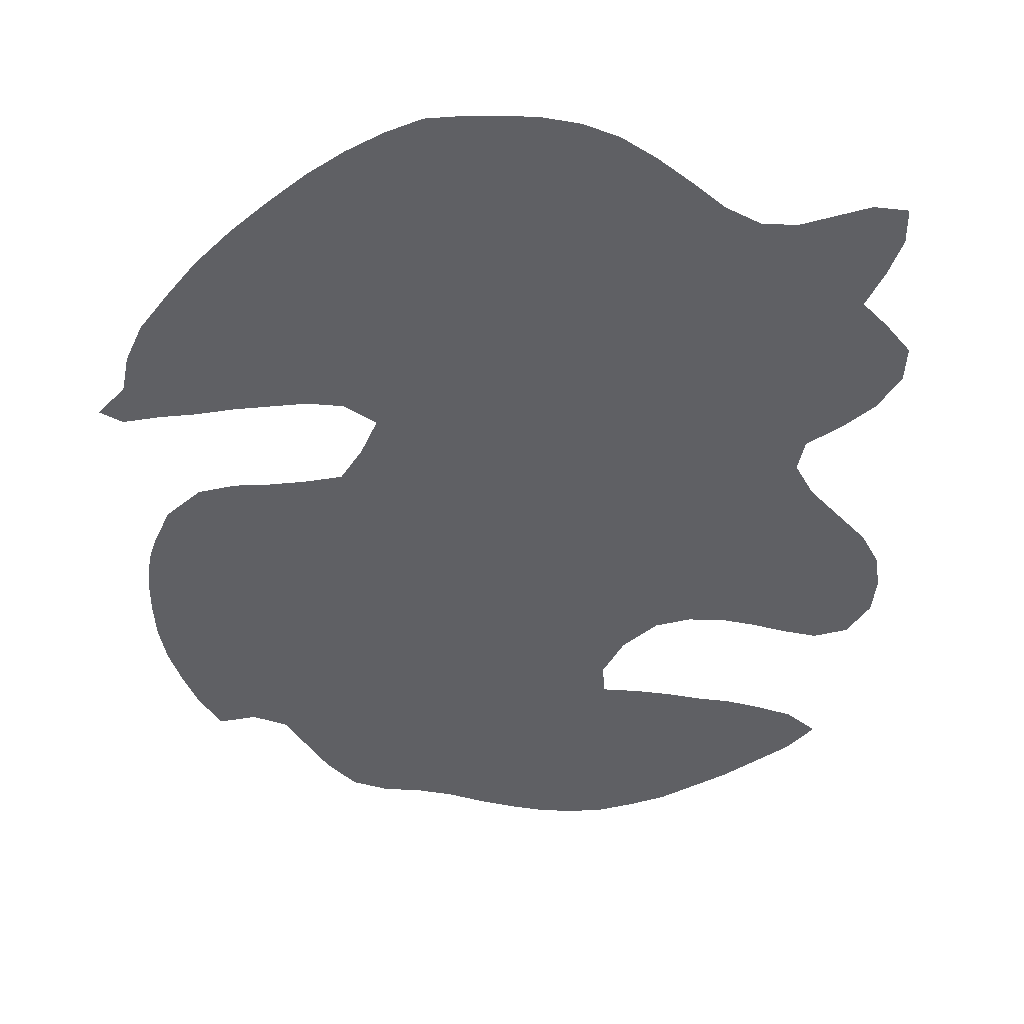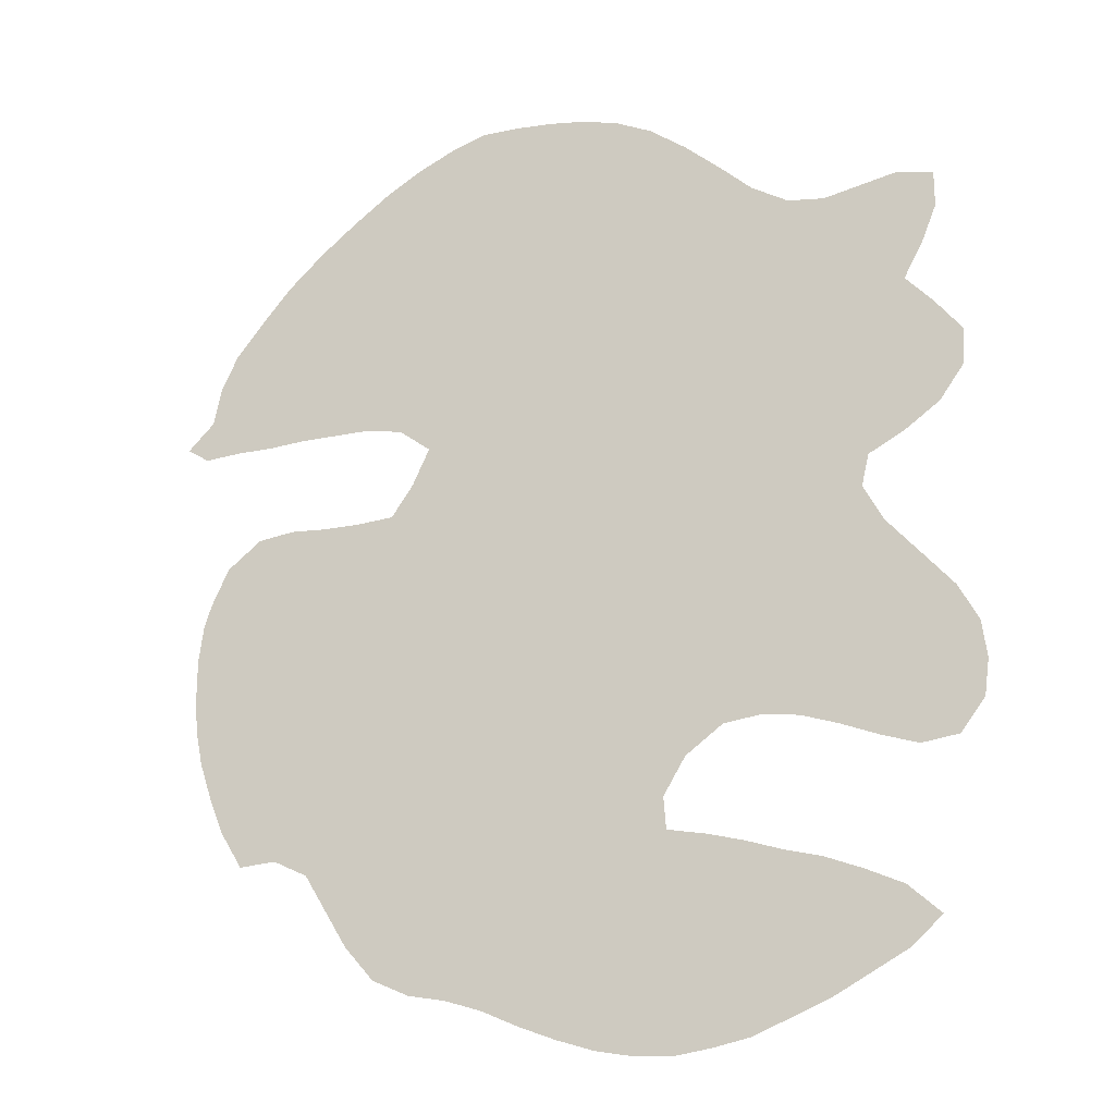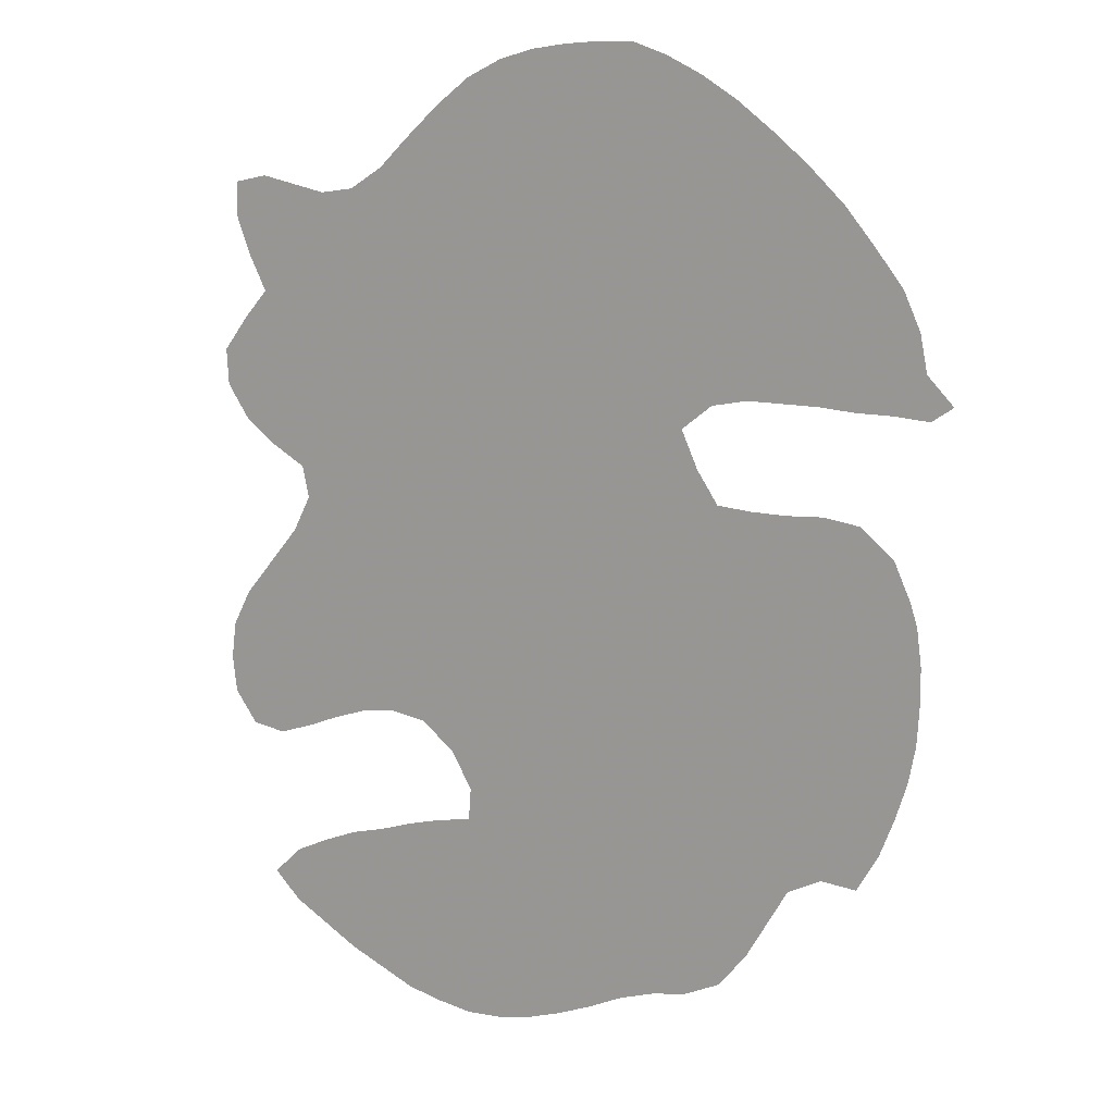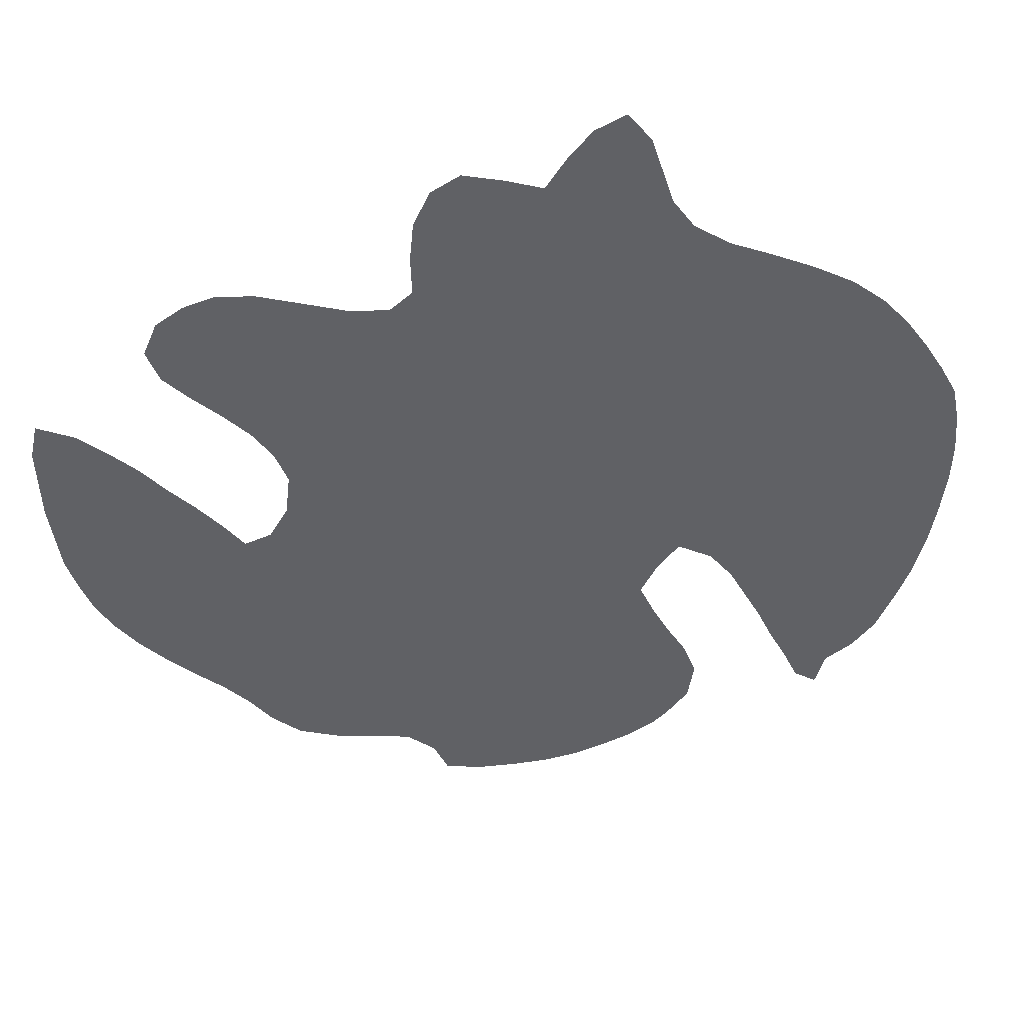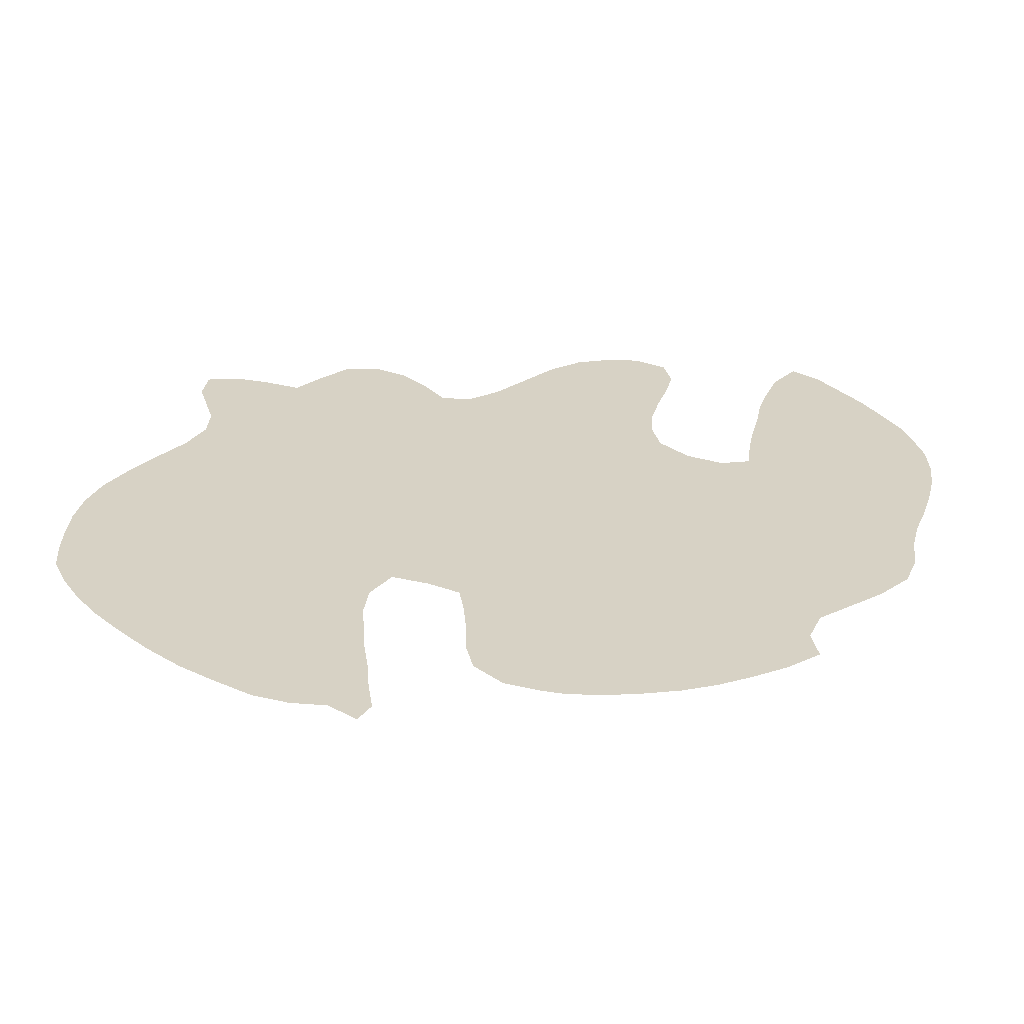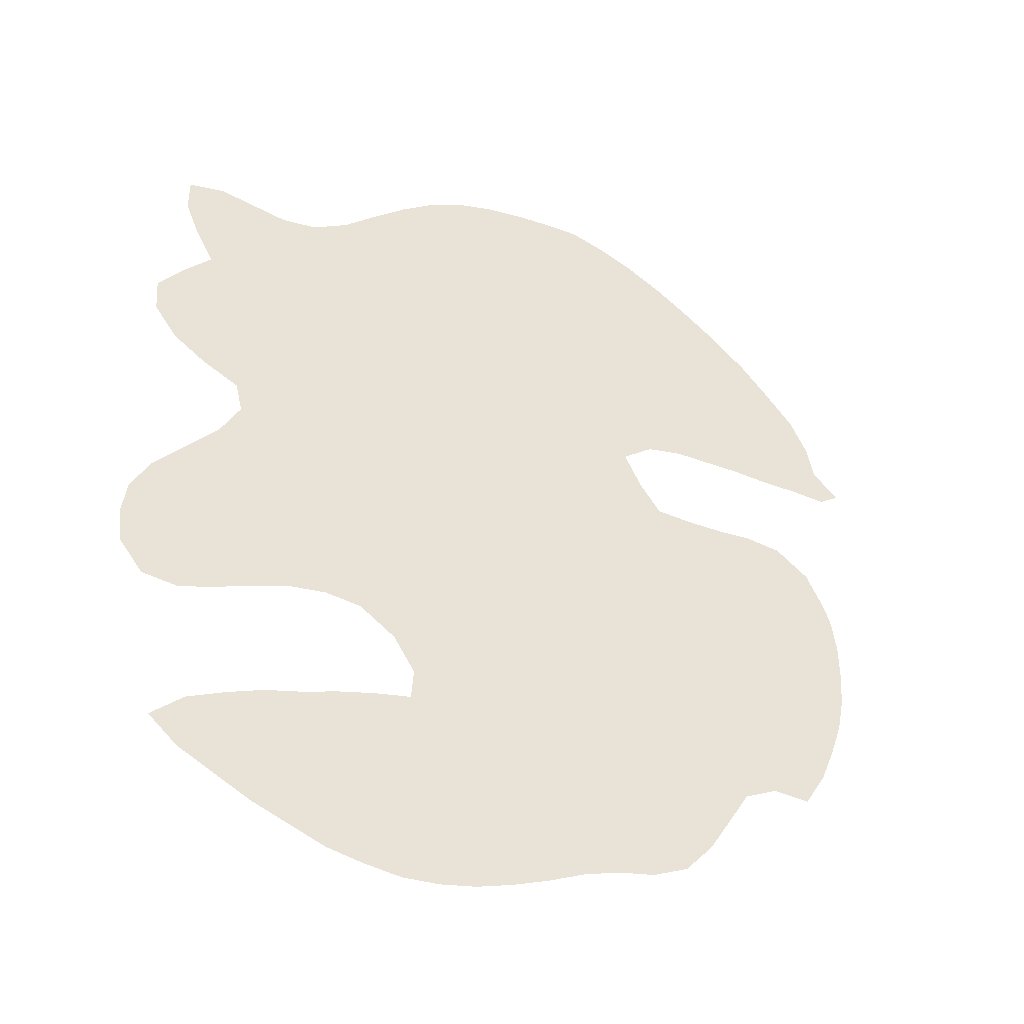
<metadata>
{"format":"obj","ext":"obj","renderer":"f3d","projection":"perspective","resolution":1024,"background":"white","views":[{"elev":41.8,"azim":-7.2,"up":"+Y"},{"elev":-22.0,"azim":20.4,"up":"+Y"},{"elev":11.6,"azim":-147.3,"up":"+Y"},{"elev":-47.8,"azim":119.7,"up":"+Z"},{"elev":27.3,"azim":-94.5,"up":"+Z"},{"elev":-43.1,"azim":156.1,"up":"+Y"}]}
</metadata>
<code>
v 0.03731 0.5 0
v 0.05473 0.5373 0
v 0.08955 0.5647 0
v 0.1269 0.5696 0
v 0.1642 0.5672 0
v 0.2015 0.5672 0
v 0.2388 0.5696 0
v 0.2612 0.602 0
v 0.2786 0.6393 0
v 0.2463 0.6642 0
v 0.209 0.6716 0
v 0.1716 0.6716 0
v 0.1343 0.6716 0
v 0.09702 0.6692 0
v 0.0597 0.6692 0
v 0.02239 0.6667 0
v 0 0.6816 0
v 0.02736 0.709 0
v 0.03483 0.7463 0
v 0.05224 0.7836 0
v 0.08209 0.8209 0
v 0.1119 0.8557 0
v 0.1492 0.8905 0
v 0.1866 0.9204 0
v 0.2239 0.9478 0
v 0.2612 0.9701 0
v 0.2985 0.9876 0
v 0.3358 1 0
v 0.3731 1 0
v 0.4104 0.9975 0
v 0.4478 0.9925 0
v 0.4851 0.9826 0
v 0.5224 0.9652 0
v 0.5597 0.9378 0
v 0.597 0.9055 0
v 0.6293 0.8756 0
v 0.6667 0.8532 0
v 0.704 0.8483 0
v 0.7413 0.8557 0
v 0.7786 0.8632 0
v 0.8159 0.8557 0
v 0.8159 0.8184 0
v 0.801 0.7811 0
v 0.7811 0.7438 0
v 0.8085 0.7139 0
v 0.8358 0.6791 0
v 0.8333 0.6418 0
v 0.8085 0.607 0
v 0.7736 0.5821 0
v 0.7363 0.5622 0
v 0.7289 0.5299 0
v 0.7488 0.4925 0
v 0.7811 0.4552 0
v 0.8134 0.4179 0
v 0.8333 0.3806 0
v 0.8383 0.3433 0
v 0.8333 0.306 0
v 0.8085 0.2736 0
v 0.7711 0.2687 0
v 0.7338 0.2811 0
v 0.6965 0.296 0
v 0.6592 0.3085 0
v 0.6219 0.3134 0
v 0.5846 0.3085 0
v 0.5473 0.2811 0
v 0.5249 0.2438 0
v 0.5274 0.2114 0
v 0.5647 0.204 0
v 0.602 0.194 0
v 0.6393 0.1816 0
v 0.6766 0.1716 0
v 0.7139 0.1567 0
v 0.7512 0.1393 0
v 0.7836 0.1095 0
v 0.7537 0.08209 0
v 0.7164 0.06219 0
v 0.6791 0.04229 0
v 0.6418 0.02736 0
v 0.6045 0.01244 0
v 0.5672 0.004975 0
v 0.5299 0 0
v 0.4925 0.002488 0
v 0.4552 0.00995 0
v 0.4179 0.02239 0
v 0.3806 0.03731 0
v 0.3433 0.05473 0
v 0.306 0.06716 0
v 0.2687 0.07463 0
v 0.2313 0.09204 0
v 0.2015 0.1269 0
v 0.1791 0.1642 0
v 0.1567 0.2015 0
v 0.1219 0.2189 0
v 0.08458 0.2164 0
v 0.06219 0.2537 0
v 0.04726 0.291 0
v 0.03483 0.3284 0
v 0.02736 0.3657 0
v 0.02488 0.403 0
v 0.02488 0.4403 0
v 0.02985 0.4776 0
f 7 66 65
f 69 80 79
f 7 92 66
f 11 23 22
f 55 60 56
f 54 60 55
f 73 75 74
f 56 60 59
f 68 81 80
f 68 80 69
f 66 91 87
f 66 92 91
f 11 22 12
f 11 24 23
f 7 65 8
f 9 51 50
f 9 35 34
f 16 18 17
f 72 76 73
f 73 76 75
f 71 76 72
f 71 77 76
f 69 79 78
f 5 100 99
f 1 5 4
f 2 4 3
f 1 4 2
f 56 59 57
f 57 59 58
f 54 61 60
f 51 63 52
f 52 63 62
f 93 95 94
f 87 91 90
f 12 22 21
f 10 24 11
f 10 25 24
f 10 26 25
f 9 30 10
f 9 64 51
f 8 64 9
f 8 65 64
f 51 64 63
f 36 50 37
f 9 50 36
f 9 36 35
f 14 20 19
f 14 19 18
f 14 18 15
f 15 18 16
f 45 47 46
f 70 77 71
f 70 78 77
f 69 78 70
f 5 99 6
f 6 97 93
f 6 92 7
f 6 93 92
f 5 101 100
f 1 101 5
f 13 20 14
f 13 21 20
f 12 21 13
f 53 61 54
f 52 62 53
f 53 62 61
f 93 97 96
f 93 96 95
f 87 90 88
f 88 90 89
f 10 30 29
f 9 34 33
f 9 33 32
f 9 31 30
f 9 32 31
f 37 50 44
f 37 44 38
f 44 50 49
f 44 49 45
f 6 98 97
f 6 99 98
f 67 84 83
f 67 83 82
f 67 81 68
f 67 82 81
f 67 85 84
f 67 86 85
f 66 87 67
f 67 87 86
f 10 27 26
f 10 29 27
f 27 29 28
f 45 48 47
f 45 49 48
f 40 42 41
f 38 44 39
f 39 44 43
f 39 42 40
f 39 43 42

</code>
